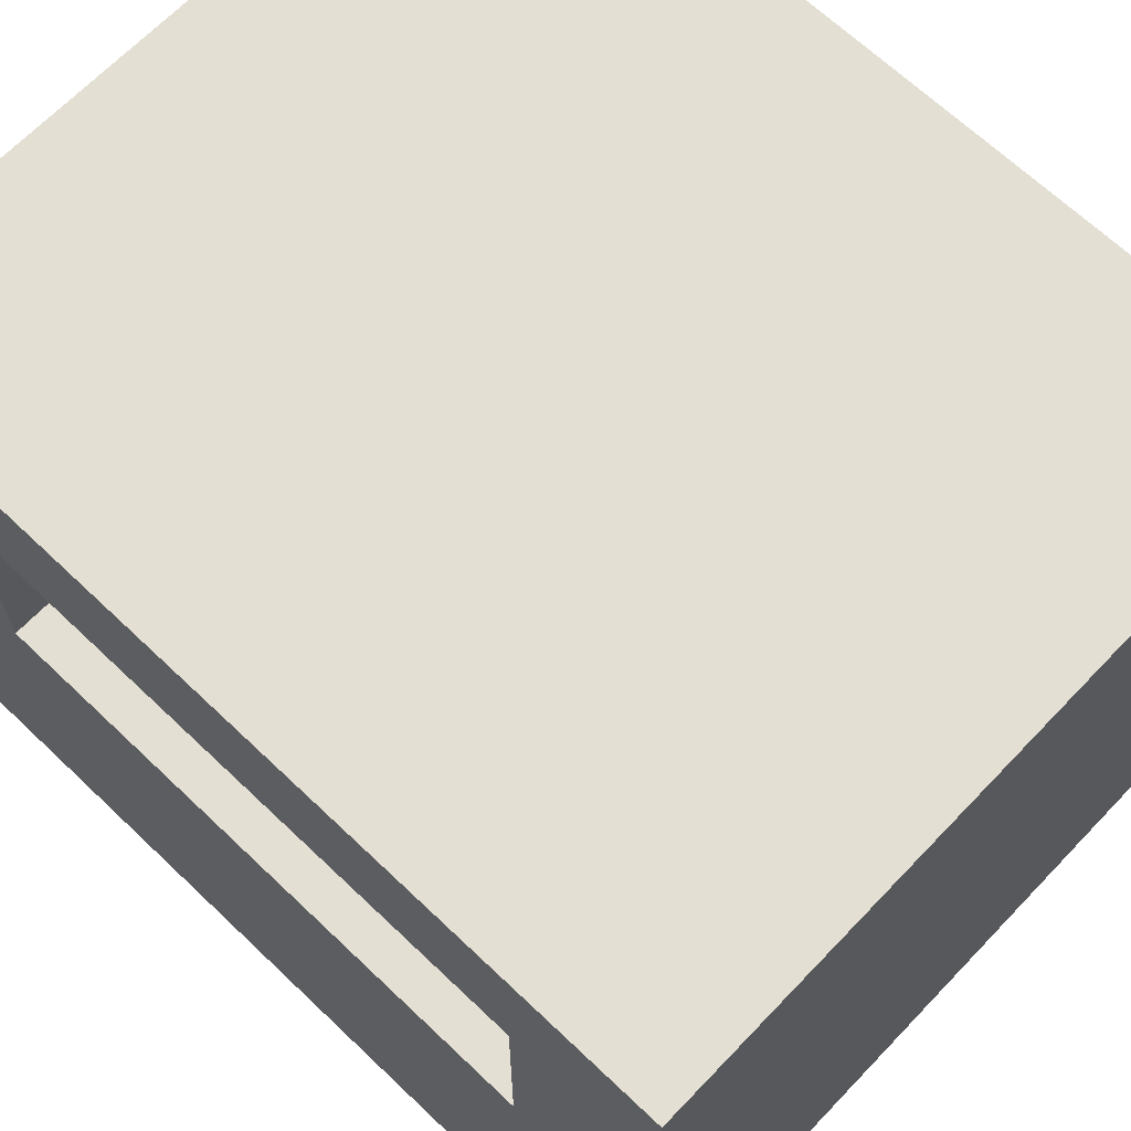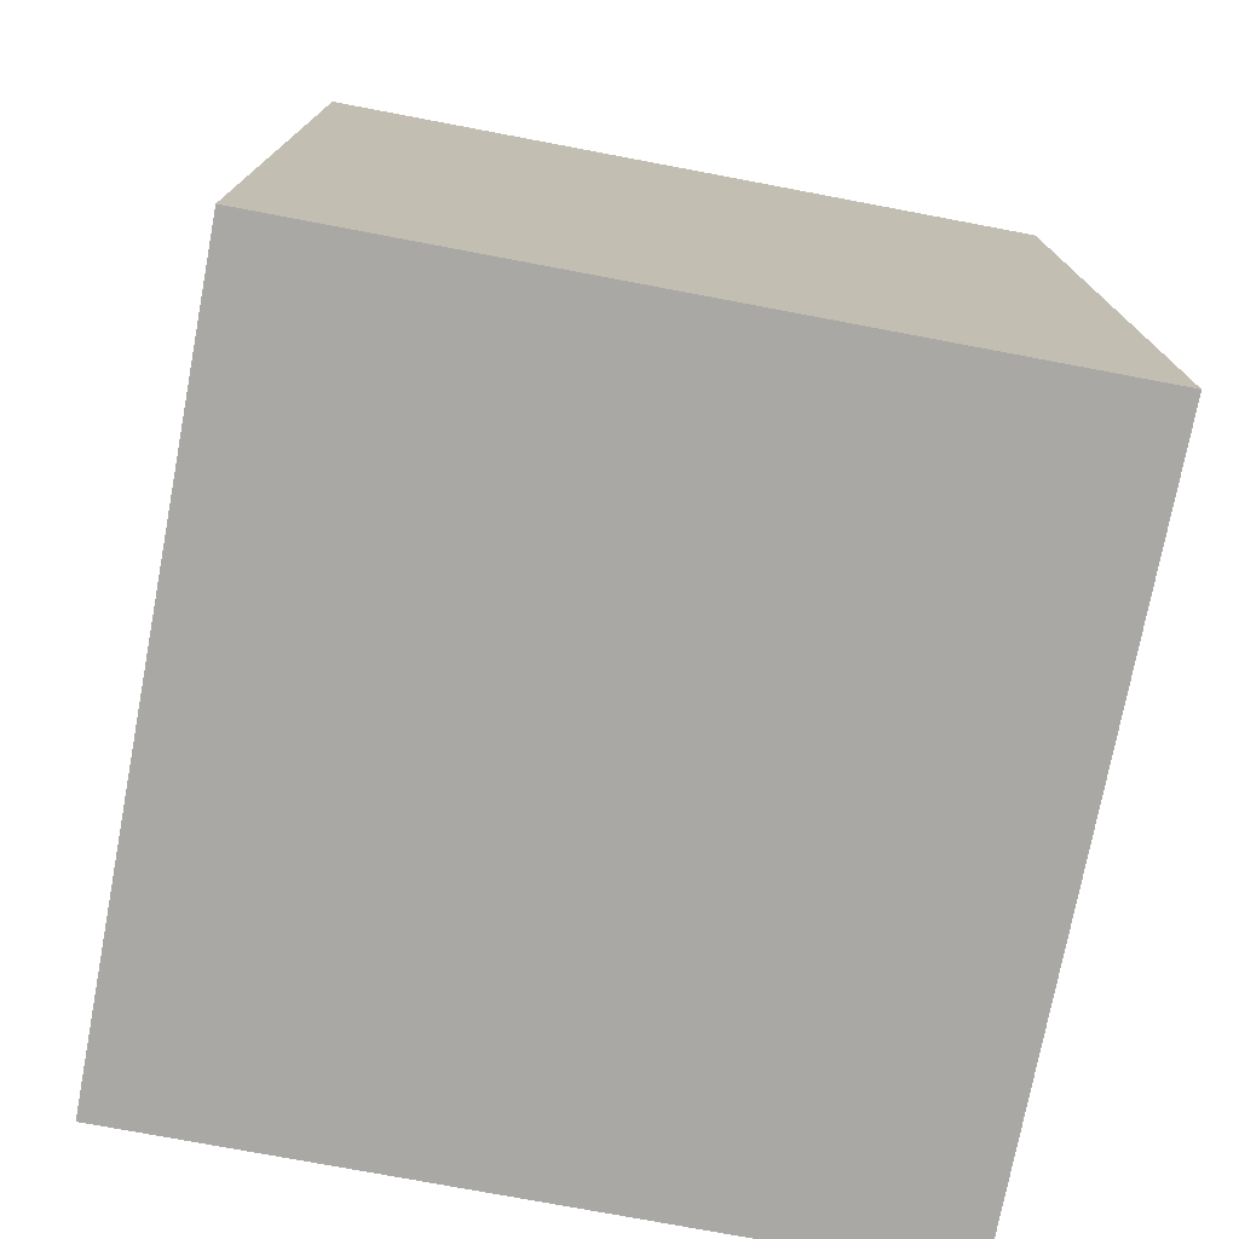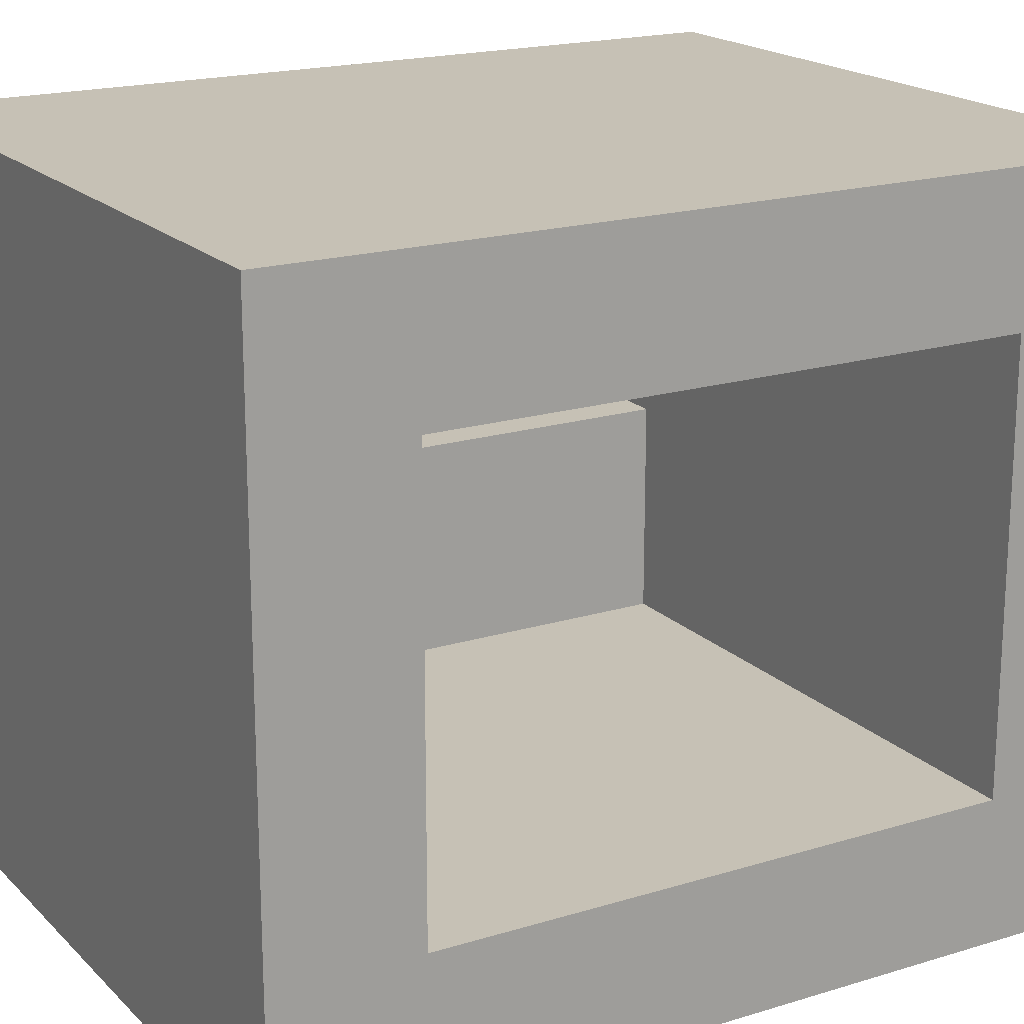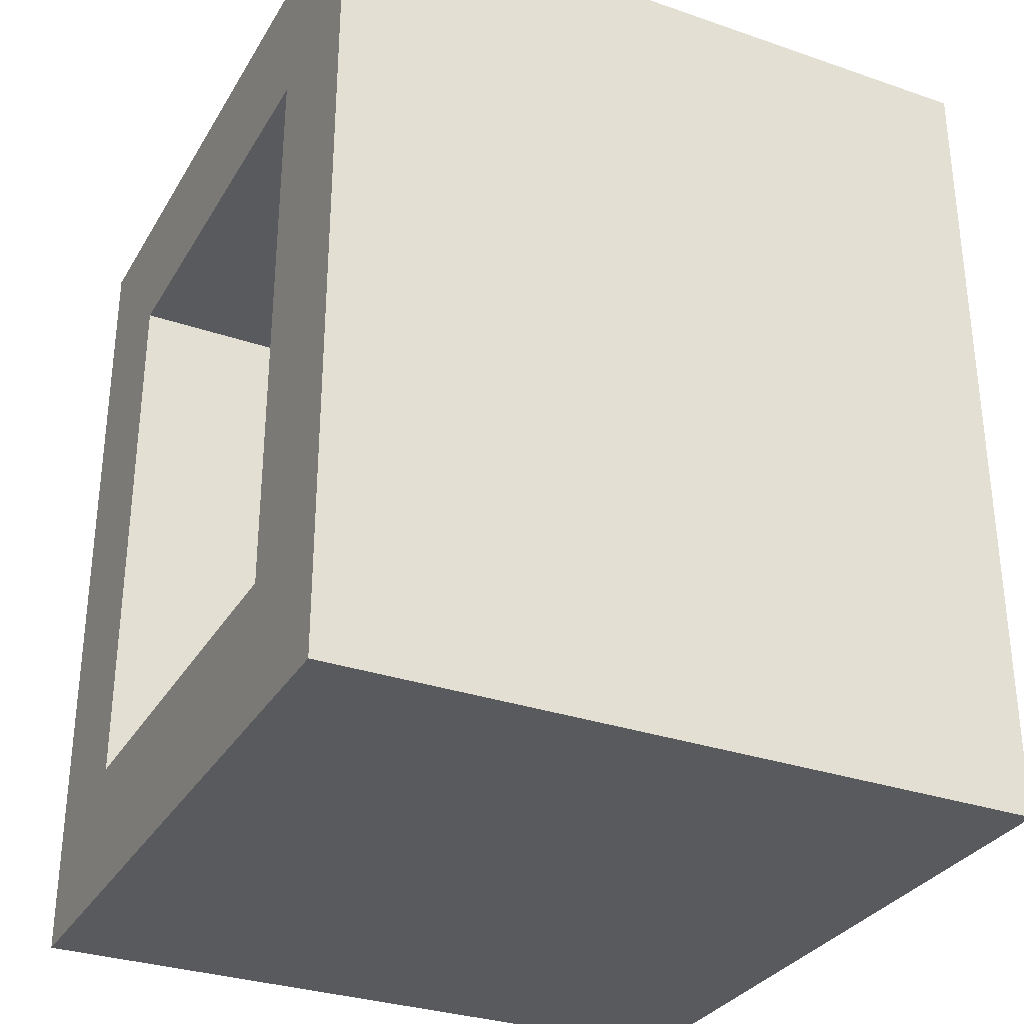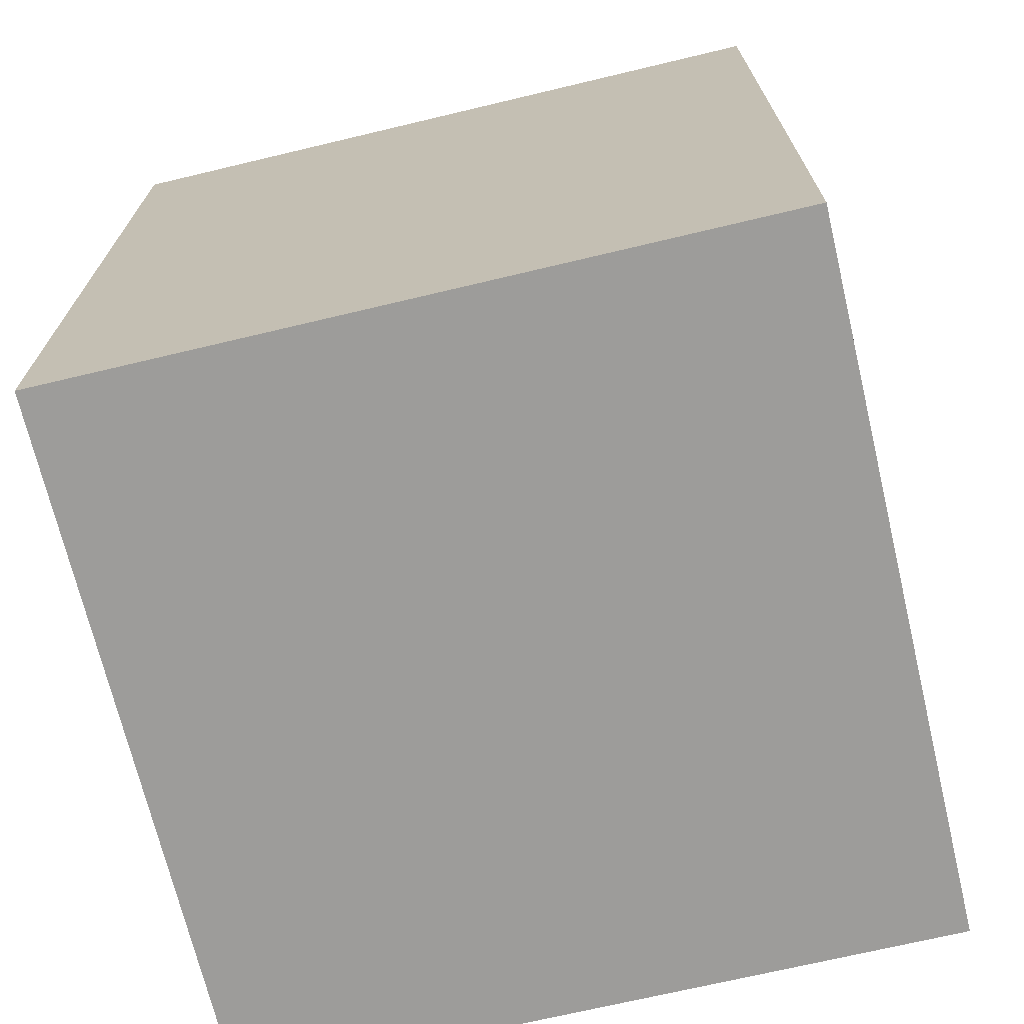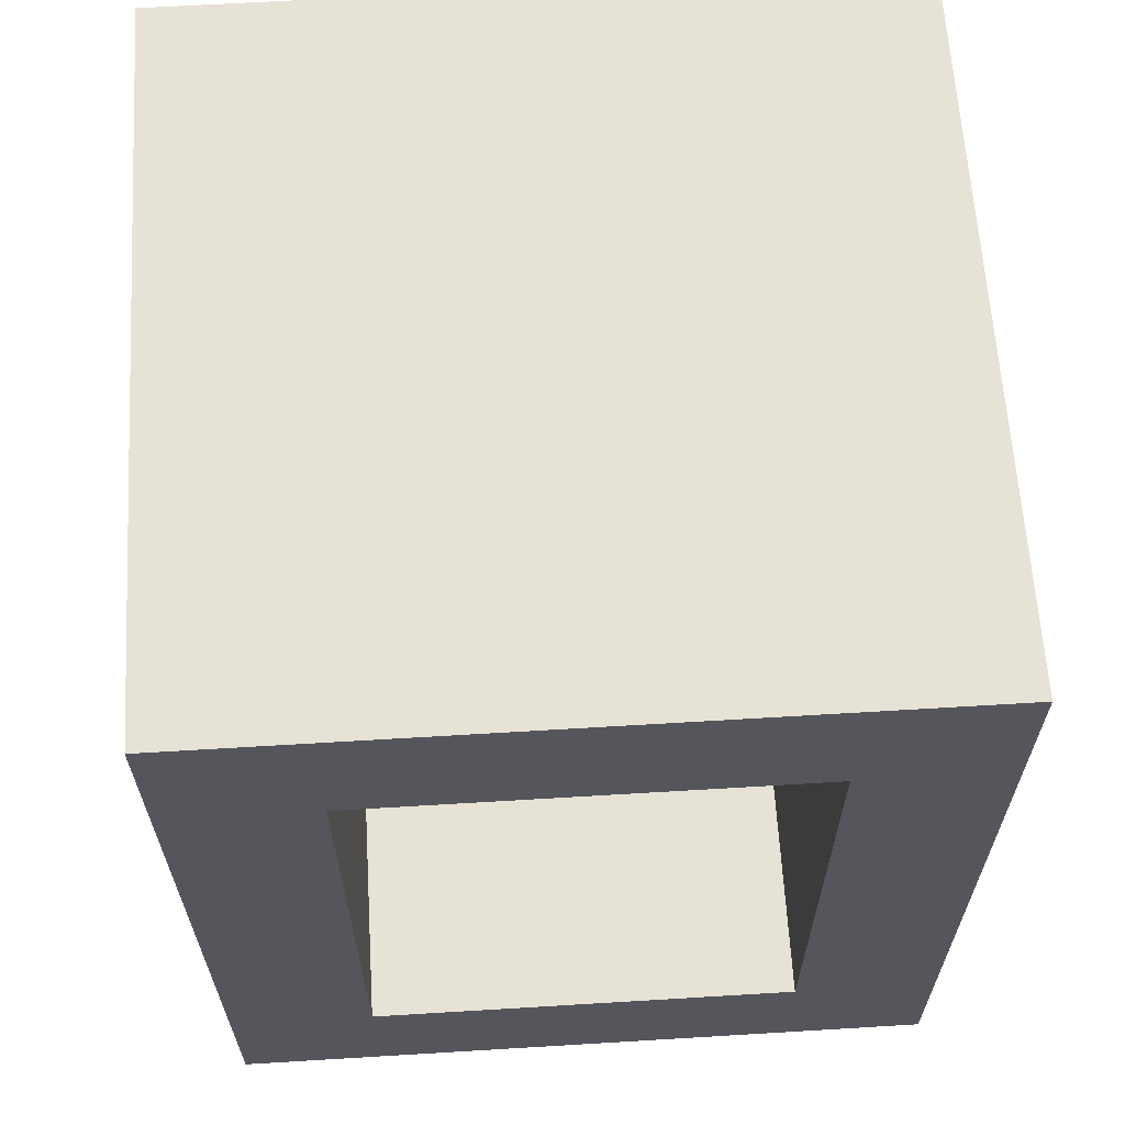
<metadata>
{"format":"obj","ext":"obj","renderer":"f3d","projection":"perspective","resolution":1024,"background":"white","views":[{"elev":66.7,"azim":133.7,"up":"+Z"},{"elev":-75.1,"azim":-10.7,"up":"+Y"},{"elev":18.8,"azim":-120.3,"up":"+Z"},{"elev":-31.3,"azim":-26.0,"up":"+Y"},{"elev":-70.3,"azim":-166.6,"up":"+Y"},{"elev":63.4,"azim":-93.5,"up":"+Y"}]}
</metadata>
<code>
g Mesh1
v 3 0 8.643e-07
v 3 0 1.5
v -1 0 1.5
v -1 0 8.643e-07
v 3 0 -1.5
v -1 0 -1.5
v 4 0 8.643e-07
v 4 0 1.5
v 4 -1 2.5
v -1 -1 2.5
v -1 0 2.5
v 4 0 2.5
v 4 -1 -2.5
v 4 0 -2.5
v -1 -1 -2.5
v -1 0 -2.5
v -1 4 -1.5
v 3 4 -1.5
v 4 5 -2.5
v 4 5 -1.5
v -1 5 -1.5
v -1 5 -2.5
v 4 -4.768e-07 -1.5
v 4 4 1.5
v -1 4 1.5
v -1 5 2.5
v -1 5 1.5
v 4 5 1.5
v 4 5 2.5
v 3 4 0.5
v 2 4 0.5
v 2 4 1.5
v 3 4 1.5
v 3 4 -1.788e-07
v 2 4 -1.788e-07
v 1 4 0.5
v -1 4 0.5
v 1 4 1.5
v 1 4 -1.788e-07
v -1 4 -1.788e-07
v 2 4 -0.5
v 3 4 -0.5
v 2 4 -1.5
v 1 4 -0.5
v 1 4 -1.5
v -1 4 -0.5
v 4 4 0.5
v 4 4 -1.788e-07
v 4 4 -1.5
f 4 3 2 1
f 6 4 1 5
f 2 8 7 1
f 12 11 10 9
f 14 12 9 13
f 11 16 15 10
f 16 14 13 15
f 9 10 15 13
f 6 5 18 17
f 22 21 20 19
f 16 6 21 22
f 23 14 19 20
f 14 16 22 19
f 8 3 25 24
f 29 28 27 26
f 12 8 28 29
f 3 11 26 27
f 11 12 29 26
f 33 32 31 30
f 31 35 34 30
f 38 25 37 36
f 32 38 36 31
f 37 40 39 36
f 43 18 42 41
f 42 34 35 41
f 46 17 45 44
f 40 46 44 39
f 45 43 41 44
f 24 33 30 47
f 30 34 48 47
f 25 27 21 17
f 27 28 20 21
f 28 24 49 20
f 7 23 49 48
f 5 1 34 18
f 1 7 48 34
g Mesh2
v 1 4.5 0.5
v 2 4.5 0.5
v 2 4.5 -3.576e-07
v 1 4.5 -3.576e-07
v 2 4.5 -0.5
v 1 4.5 -0.5
f 53 52 51 50
f 51 52 35 31
f 50 51 31 36
f 39 53 50 36
f 52 53 55 54
f 35 52 54 41
f 55 53 39 44
f 41 54 55 44

</code>
